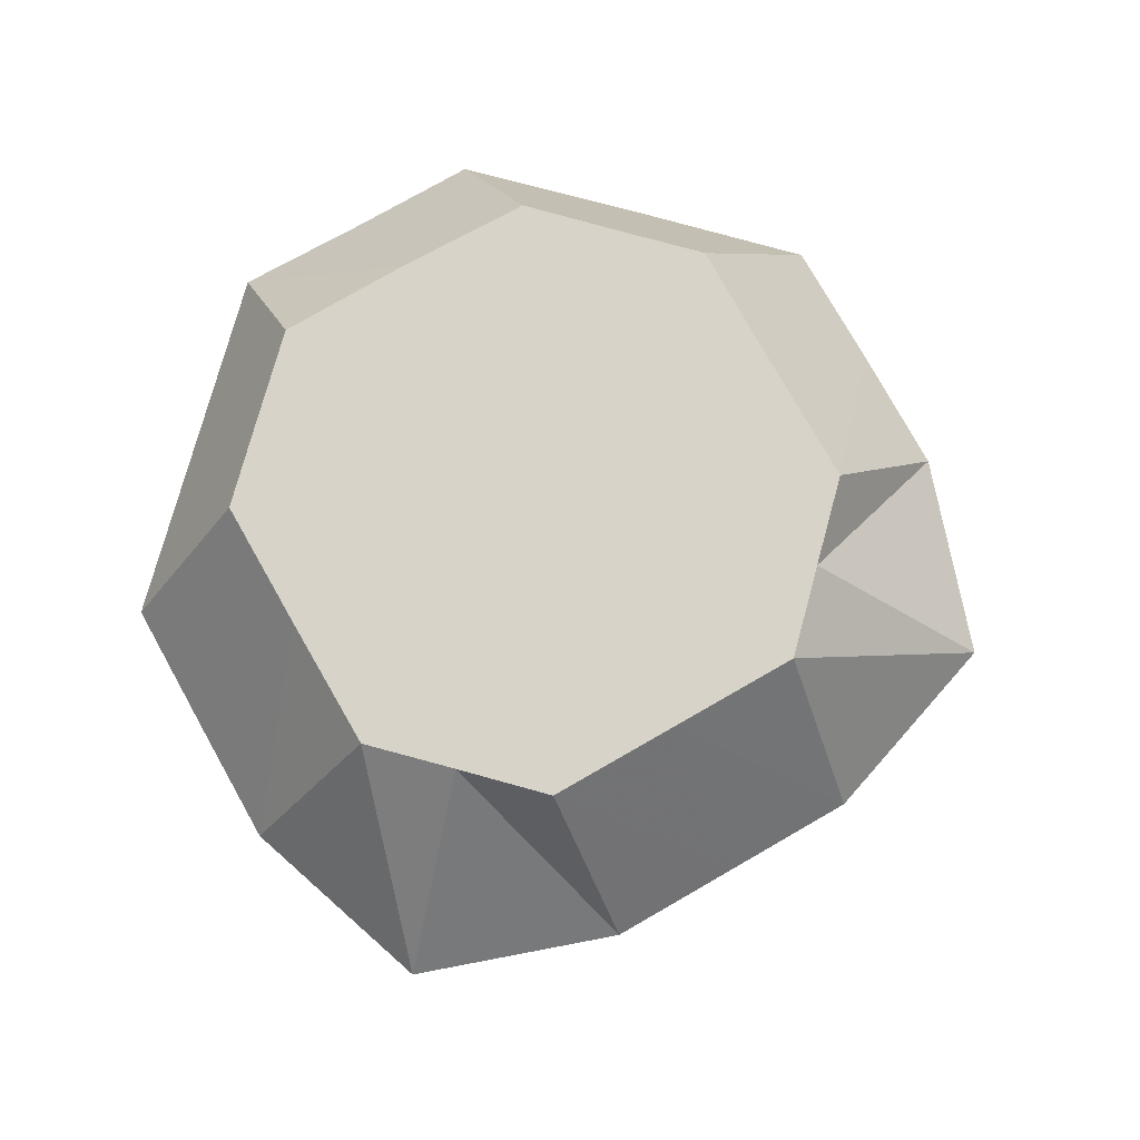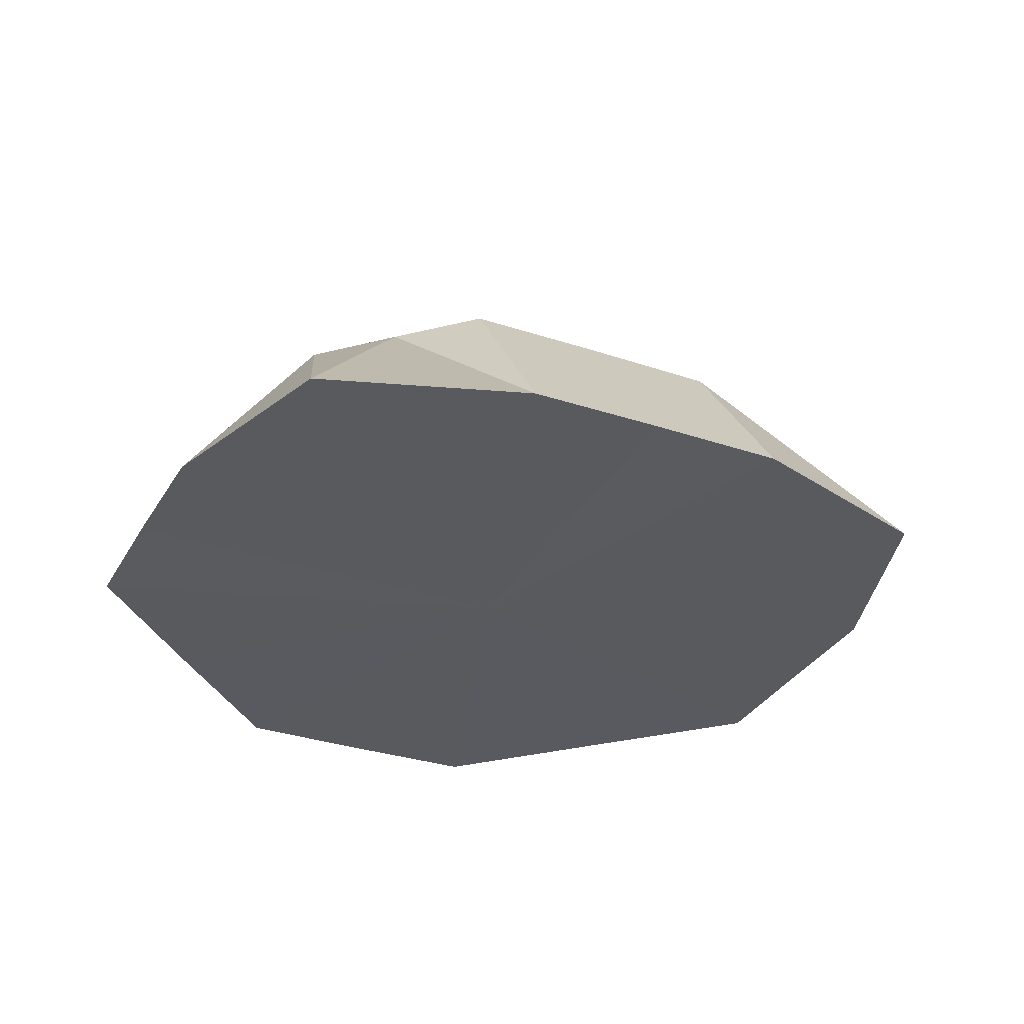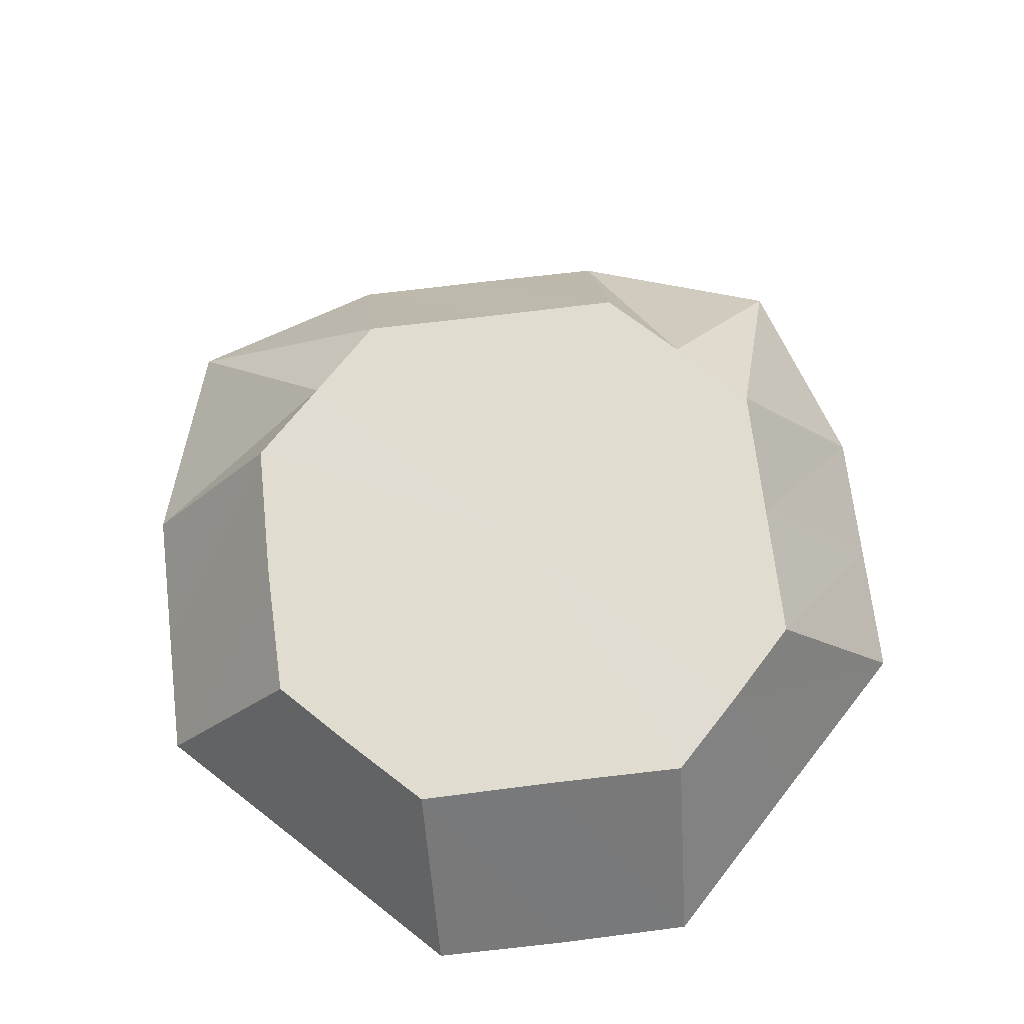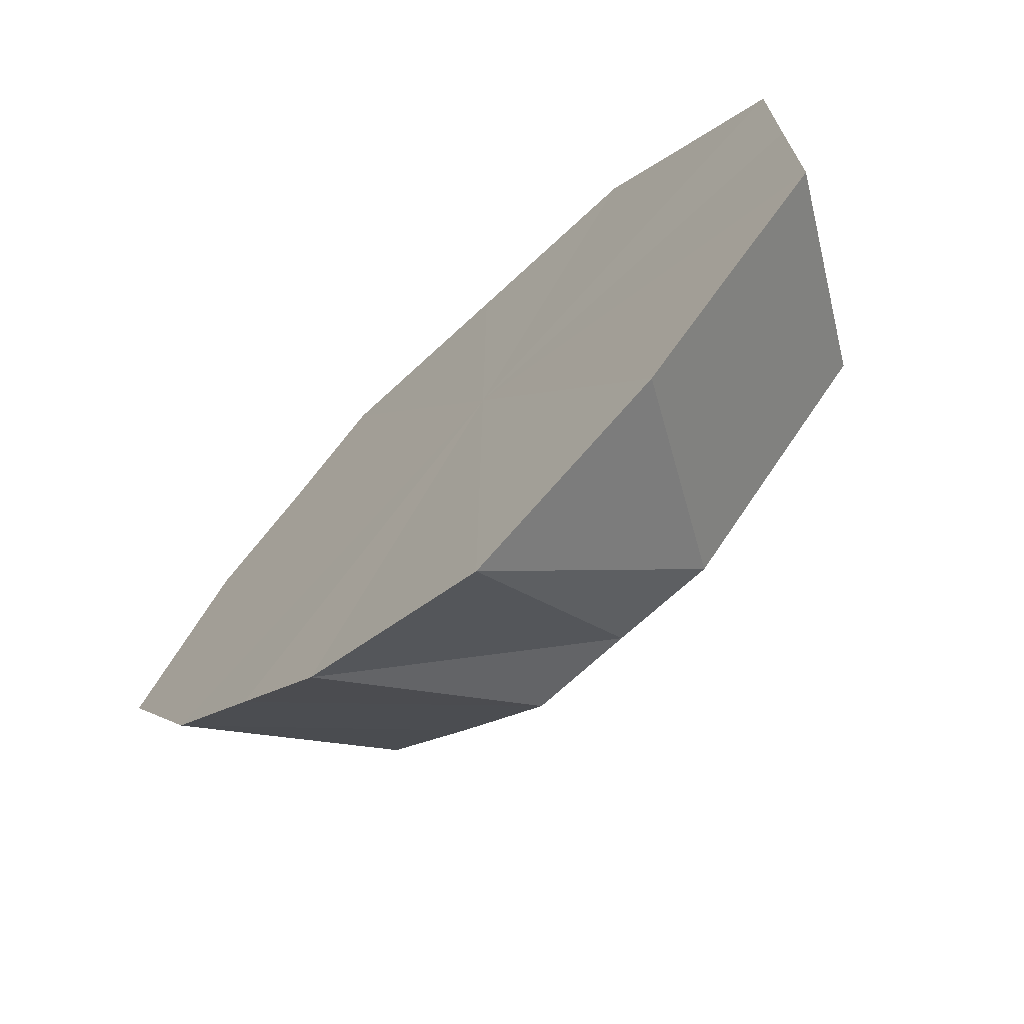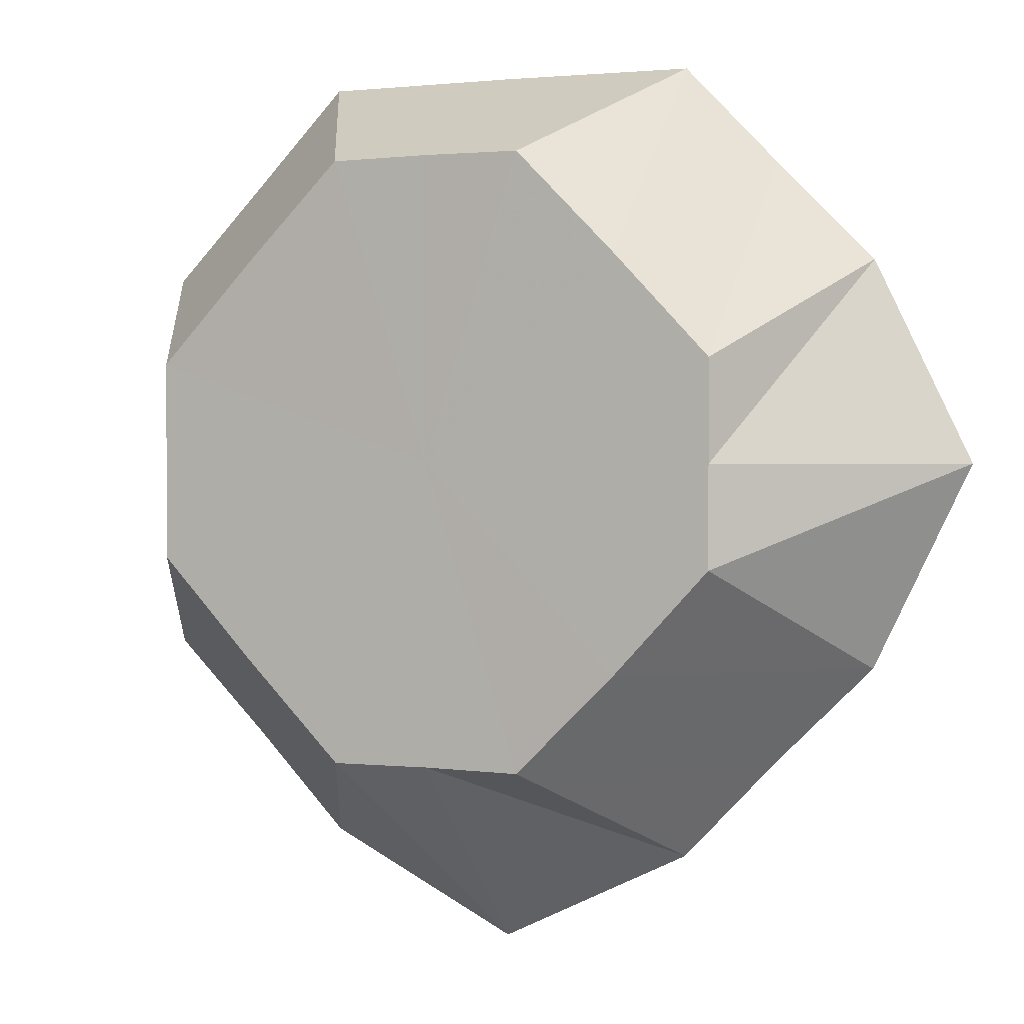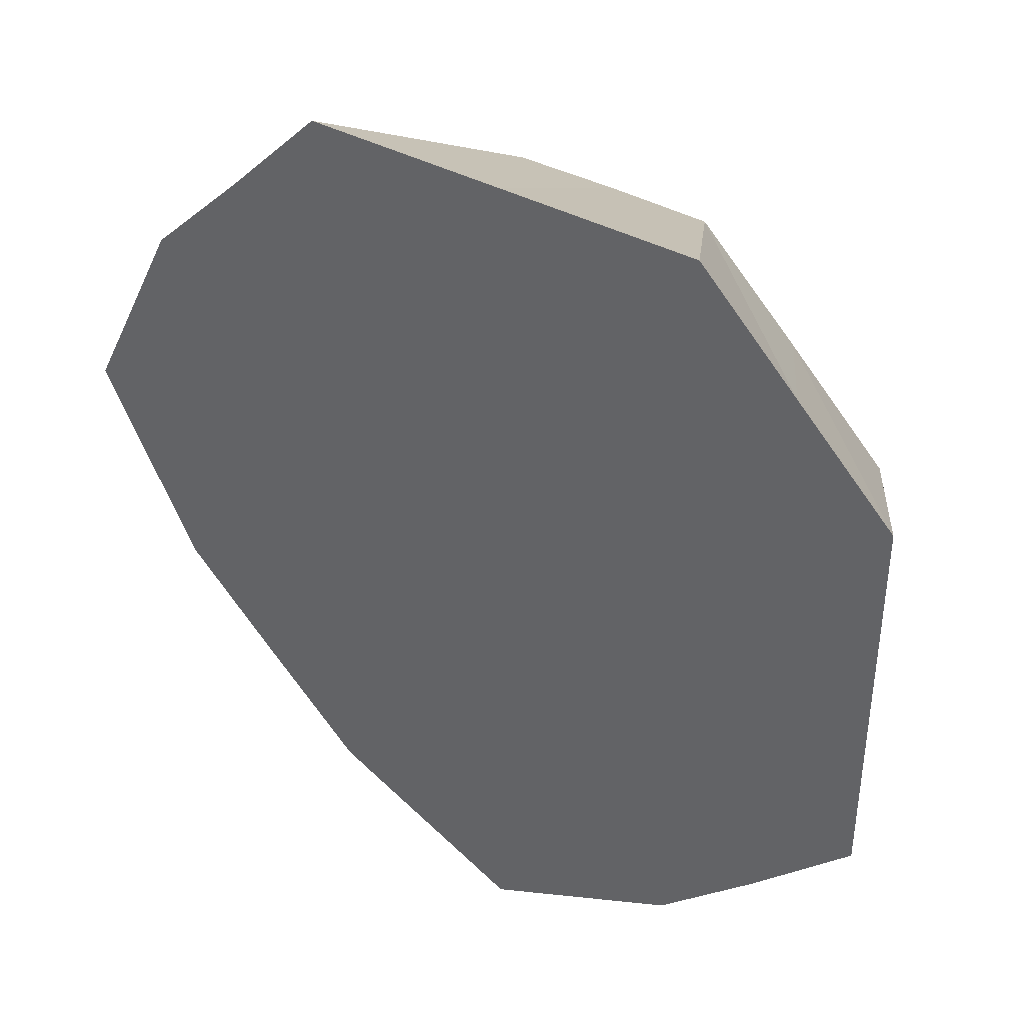
<metadata>
{"format":"obj","ext":"obj","renderer":"f3d","projection":"perspective","resolution":1024,"background":"white","views":[{"elev":76.3,"azim":15.4,"up":"+Z"},{"elev":-31.8,"azim":19.9,"up":"+Z"},{"elev":69.5,"azim":-141.9,"up":"+Z"},{"elev":-71.1,"azim":-137.2,"up":"+Y"},{"elev":1.7,"azim":25.5,"up":"+Y"},{"elev":40.0,"azim":-146.3,"up":"+Y"}]}
</metadata>
<code>
o 25202
v 2243 1865 10.34
v 2243 1865 10.34
v 2243 1865 10.36
v 2243 1865 10.34
v 2243 1865 10.36
v 2243 1865 10.34
v 2243 1865 10.34
v 2243 1865 10.36
v 2243 1865 10.34
v 2243 1865 10.36
v 2243 1865 10.34
v 2243 1865 10.36
v 2243 1865 10.34
v 2243 1865 10.34
v 2243 1865 10.36
v 2243 1865 10.34
v 2243 1865 10.34
v 2243 1865 10.36
v 2243 1865 10.34
v 2243 1865 10.34
v 2243 1865 10.36
v 2243 1865 10.34
v 2243 1865 10.34
v 2243 1865 10.36
v 2243 1865 10.34
v 2243 1865 10.34
v 2243 1865 10.36
v 2243 1865 10.34
v 2243 1865 10.34
v 2243 1865 10.36
v 2243 1865 10.34
v 2243 1865 10.34
v 2243 1865 10.36
v 2243 1865 10.34
v 2243 1865 10.36
v 2243 1865 10.34
v 2243 1865 10.34
v 2243 1865 10.34
v 2243 1865 10.36
v 2243 1865 10.34
v 2243 1865 10.36
v 2243 1865 10.34
v 2243 1865 10.34
v 2243 1865 10.36
v 2243 1865 10.34
v 2243 1865 10.34
v 2243 1865 10.36
v 2243 1865 10.34
v 2243 1865 10.34
v 2243 1865 10.34
v 2243 1865 10.34
v 2243 1865 10.34
v 2243 1865 10.34
v 2243 1865 10.34
v 2243 1865 10.34
v 2243 1865 10.34
v 2243 1865 10.34
v 2243 1865 10.34
v 2243 1865 10.34
v 2243 1865 10.34
v 2243 1865 10.34
v 2243 1865 10.34
v 2243 1865 10.34
v 2243 1865 10.34
v 2243 1865 10.34
v 2243 1865 10.34
f 1 2 3
f 2 4 5
f 6 5 3
f 4 7 8
f 9 8 5
f 3 5 10
f 5 8 10
f 11 3 12
f 12 3 10
f 13 1 12
f 14 15 8
f 8 15 10
f 7 16 15
f 17 12 18
f 18 12 10
f 19 13 18
f 16 20 21
f 22 21 15
f 15 21 10
f 23 18 24
f 24 18 10
f 25 19 24
f 26 27 21
f 21 27 10
f 20 28 27
f 29 24 30
f 30 24 10
f 31 25 30
f 28 32 33
f 27 33 10
f 34 33 27
f 35 30 10
f 36 30 35
f 37 31 35
f 38 39 33
f 33 39 10
f 32 40 39
f 41 35 10
f 42 35 41
f 43 37 41
f 44 41 10
f 45 41 44
f 46 43 44
f 40 46 47
f 47 44 10
f 39 47 10
f 48 44 47
f 49 47 39
f 50 51 52
f 52 51 53
f 54 51 50
f 53 51 55
f 56 51 54
f 55 51 57
f 58 51 56
f 57 51 59
f 60 51 58
f 59 51 61
f 62 51 60
f 61 51 63
f 64 51 62
f 63 51 65
f 66 51 64
f 65 51 66

</code>
